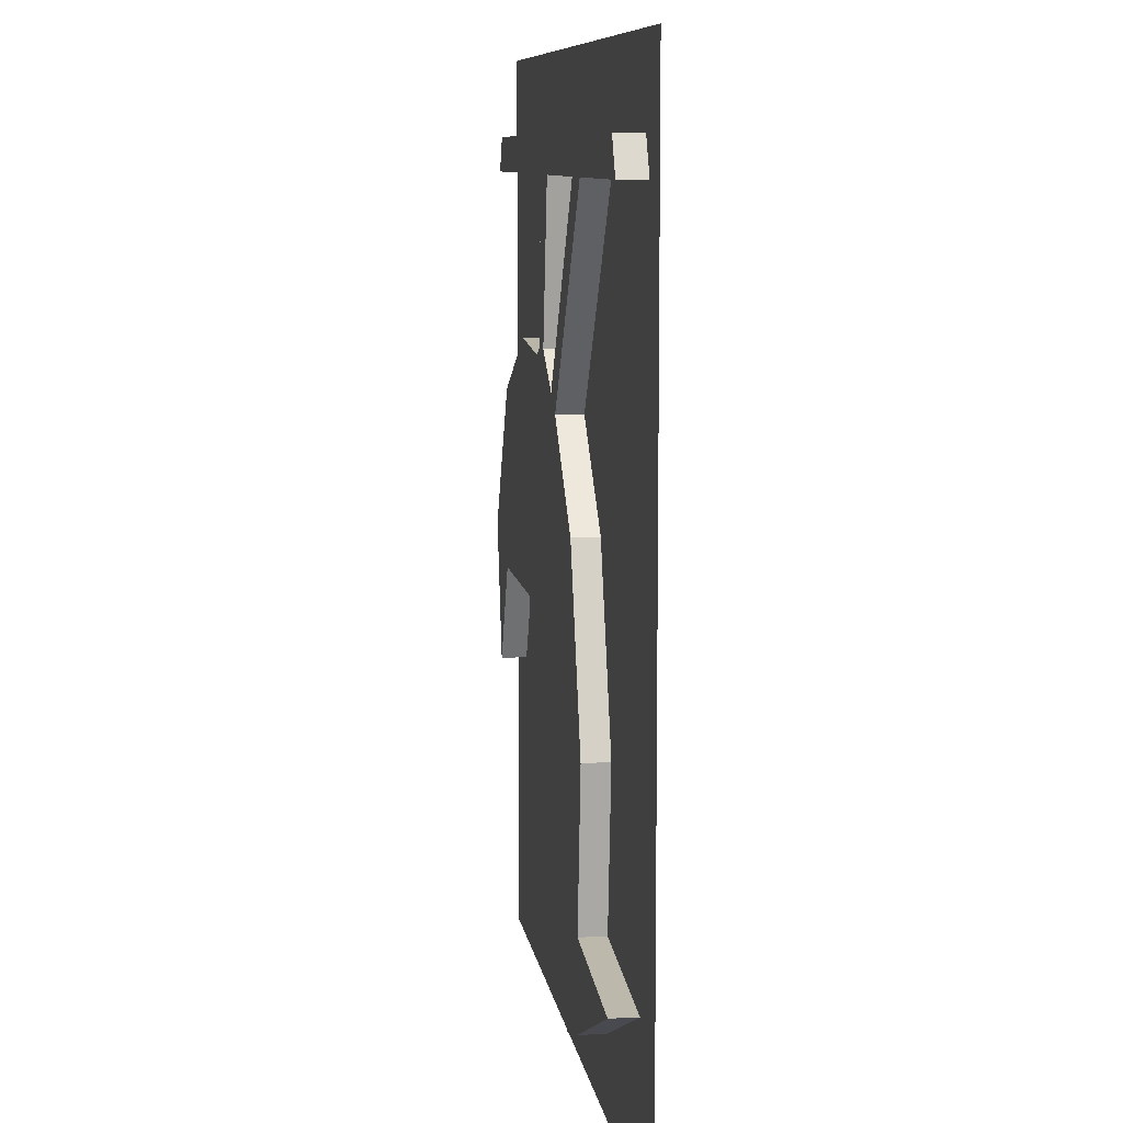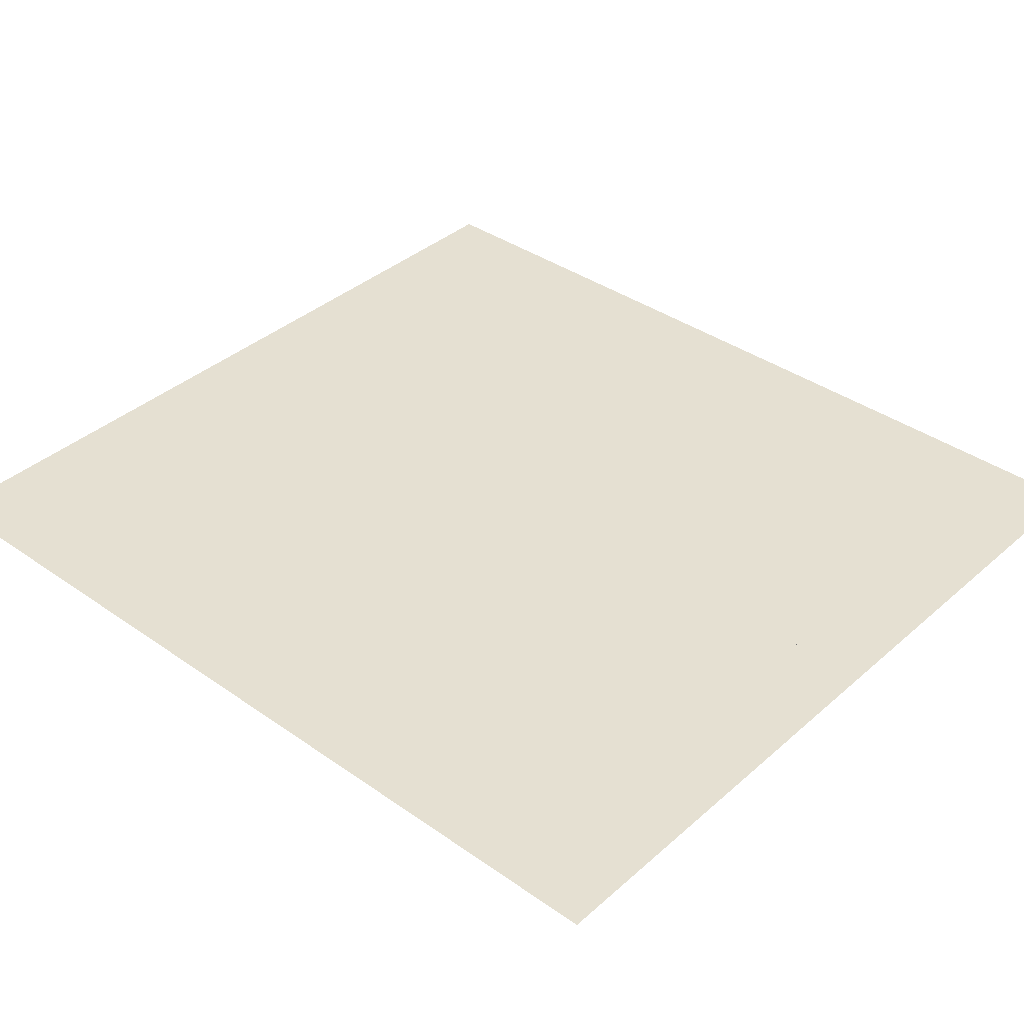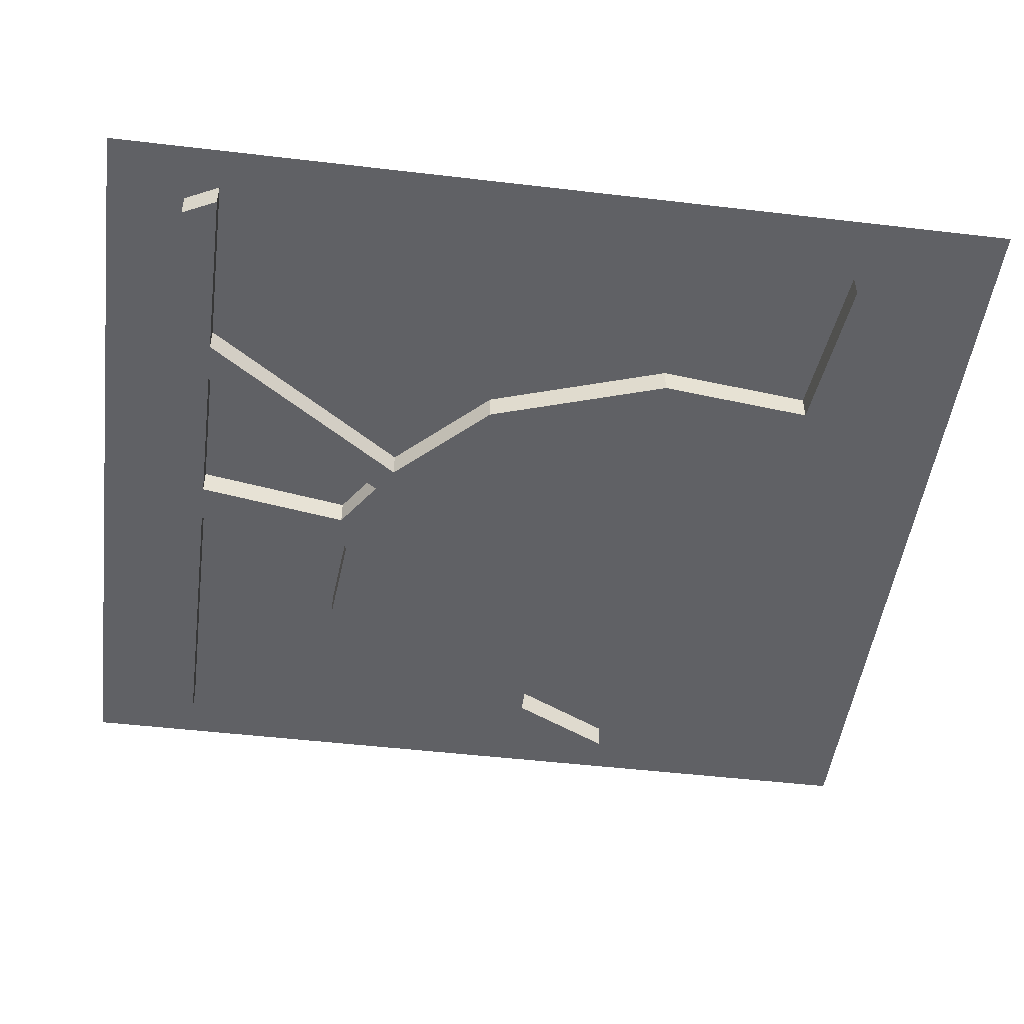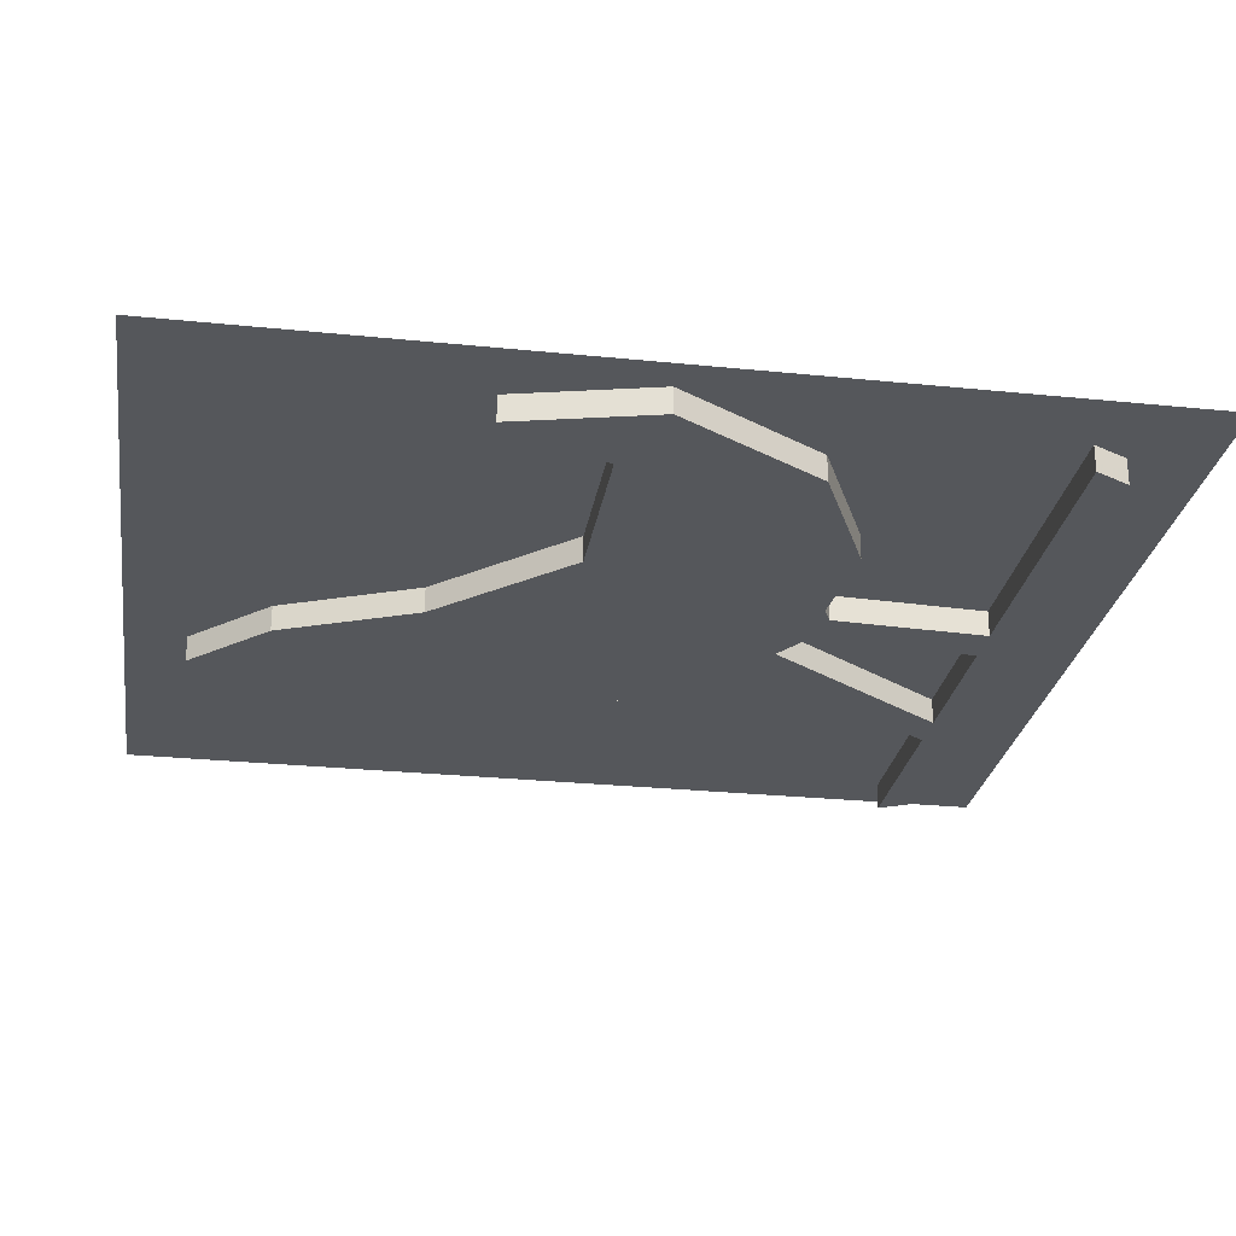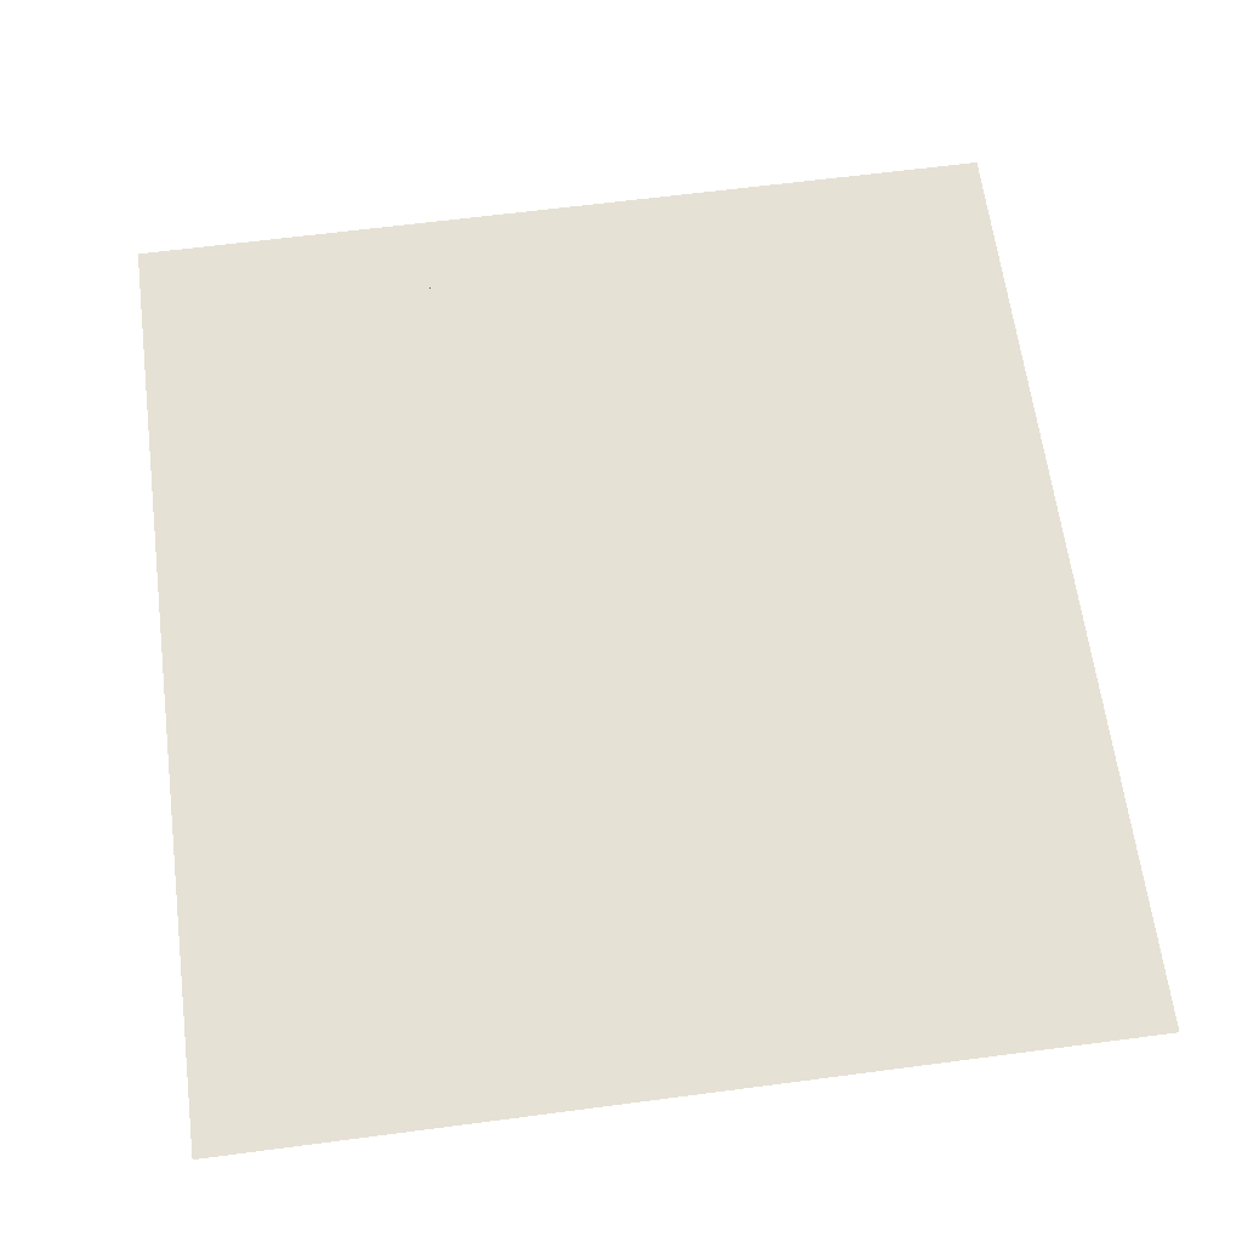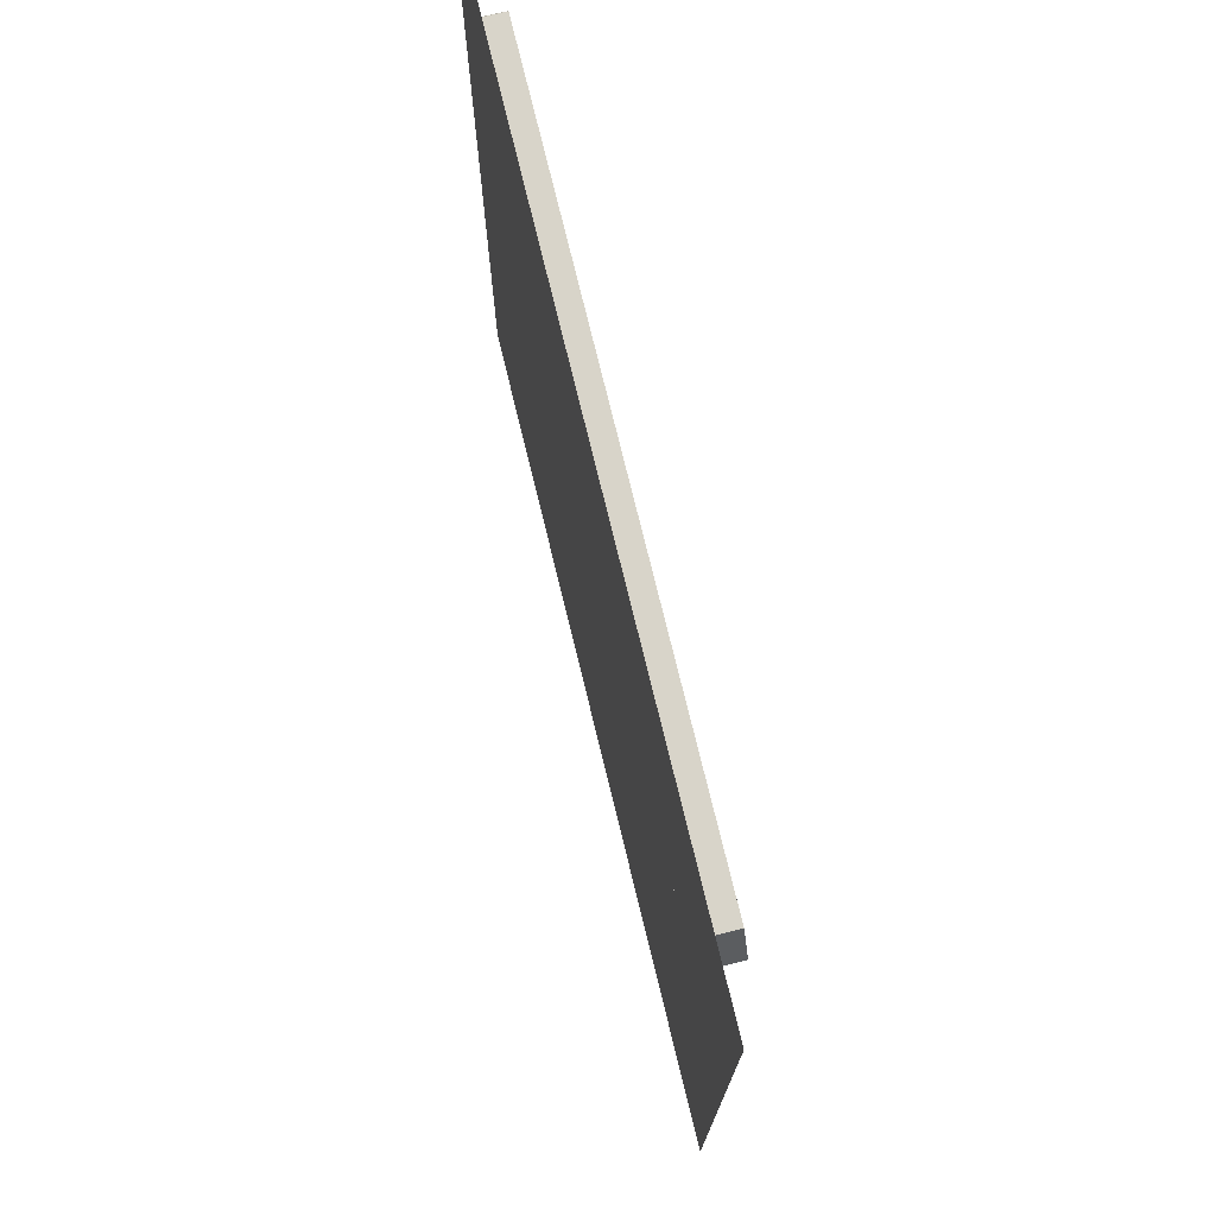
<metadata>
{"format":"obj","ext":"obj","renderer":"f3d","projection":"perspective","resolution":1024,"background":"white","views":[{"elev":8.8,"azim":-98.0,"up":"+Y"},{"elev":37.7,"azim":131.9,"up":"+Z"},{"elev":-48.6,"azim":-97.5,"up":"+Z"},{"elev":-26.8,"azim":80.9,"up":"+Z"},{"elev":64.1,"azim":-7.5,"up":"+Z"},{"elev":75.3,"azim":76.3,"up":"+Y"}]}
</metadata>
<code>
o if/96/29
v -40 -59 0
v -40 47 0
v 58 47 0
v 58 -59 0
v -32 -42 -3
v -13 -50 -3
v -13 -50 0
v -32 -42 0
v -13 -40 -3
v -6 -52 -3
v -6 -52 0
v 3 -43 -3
v 3 -43 0
v -15 -22 -3
v -8 -1 -3
v 10 -27 -3
v -13 -40 0
v -15 -22 0
v -8 -1 0
v 3 10 -3
v 6 12 -3
v 12 16 -3
v 15 16 -3
v 17 15 -3
v 24 -12 -3
v 24 -12 0
v 10 -27 0
v 29 16 -3
v 44 9 -3
v 54 -8 -3
v 44 -12 -3
v 44 -12 0
v 50 -24 -3
v 50 -24 0
v -14 34 -3
v -12 38 -3
v -9 34 -3
v -9 34 0
v 6 12 0
v 12 16 0
v 9 34 -3
v 11 38 -3
v 14 34 -3
v 14 34 0
v 15 16 0
v 17 15 0
v 29 16 0
v 44 9 0
v 54 -8 0
v -33 38 -3
v -35 34 -3
v -35 34 0
v -33 38 0
v 48 38 -3
v 48 38 0
v 50 34 -3
v 50 34 0
v 9 34 0
v -14 34 0
v 3 10 0
f 1 2 3
f 1 3 4
f 5 6 7
f 5 7 8
f 5 8 9
f 5 9 6
f 6 9 10
f 6 10 11
f 6 11 7
f 9 12 10
f 10 12 13
f 10 13 11
f 14 15 16
f 14 16 12
f 14 12 9
f 14 9 17
f 14 17 18
f 14 18 15
f 15 18 19
f 15 19 20
f 15 20 21
f 15 21 22
f 15 22 23
f 15 23 24
f 15 24 25
f 15 25 16
f 16 25 26
f 16 26 27
f 16 27 12
f 12 27 13
f 24 28 29
f 24 29 30
f 24 30 31
f 24 31 25
f 25 31 32
f 25 32 26
f 30 33 31
f 31 33 34
f 31 34 32
f 20 35 36
f 20 36 37
f 20 37 21
f 21 37 38
f 21 38 39
f 21 39 22
f 22 39 40
f 22 40 41
f 22 41 42
f 22 42 43
f 22 43 23
f 23 43 44
f 23 44 45
f 23 45 24
f 24 45 46
f 24 46 28
f 28 46 47
f 28 47 29
f 29 47 48
f 29 48 30
f 30 48 49
f 30 49 33
f 33 49 34
f 50 36 35
f 50 35 51
f 50 51 52
f 50 52 53
f 50 53 54
f 54 53 55
f 54 55 56
f 54 56 42
f 42 56 43
f 43 56 57
f 43 57 44
f 36 42 41
f 36 41 37
f 37 41 58
f 37 58 38
f 56 55 57
f 51 35 59
f 51 59 52
f 35 20 60
f 35 60 59
f 20 19 60
f 9 8 17
f 40 58 41

</code>
